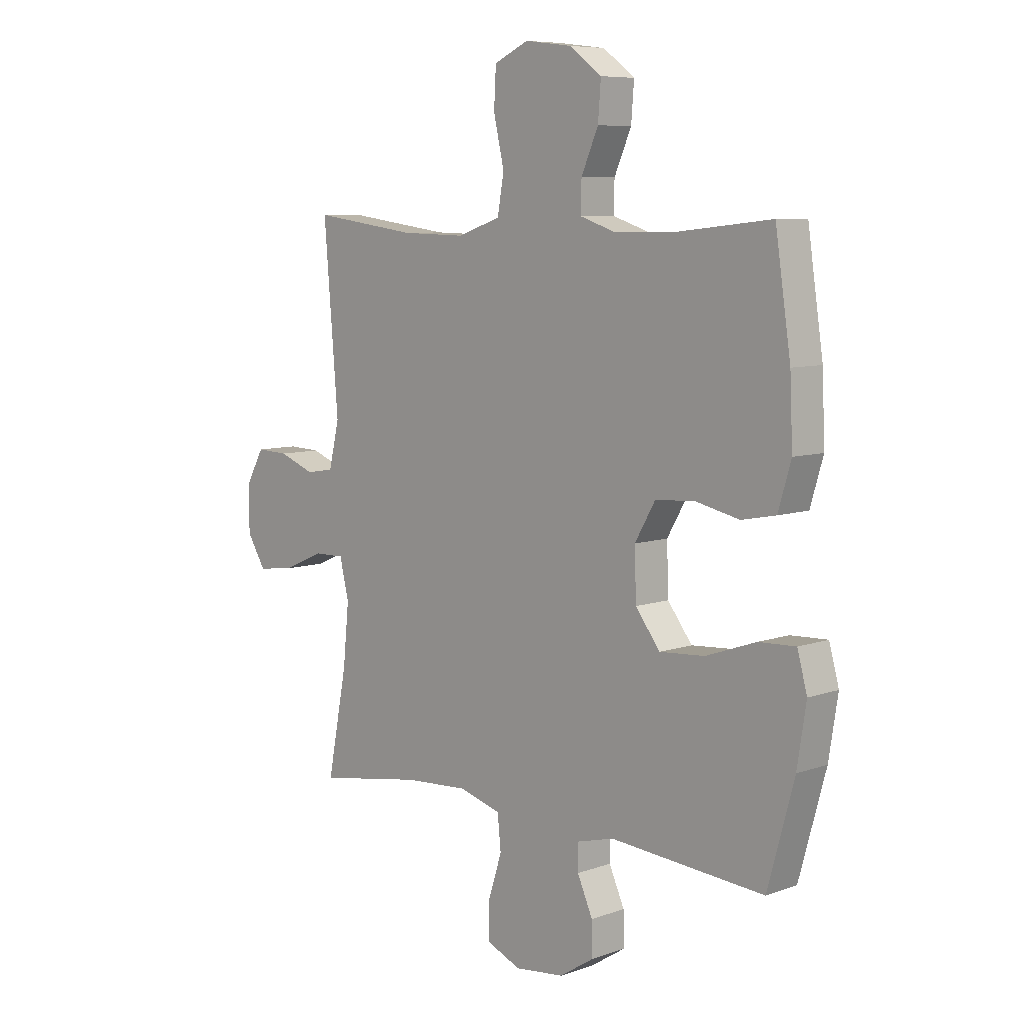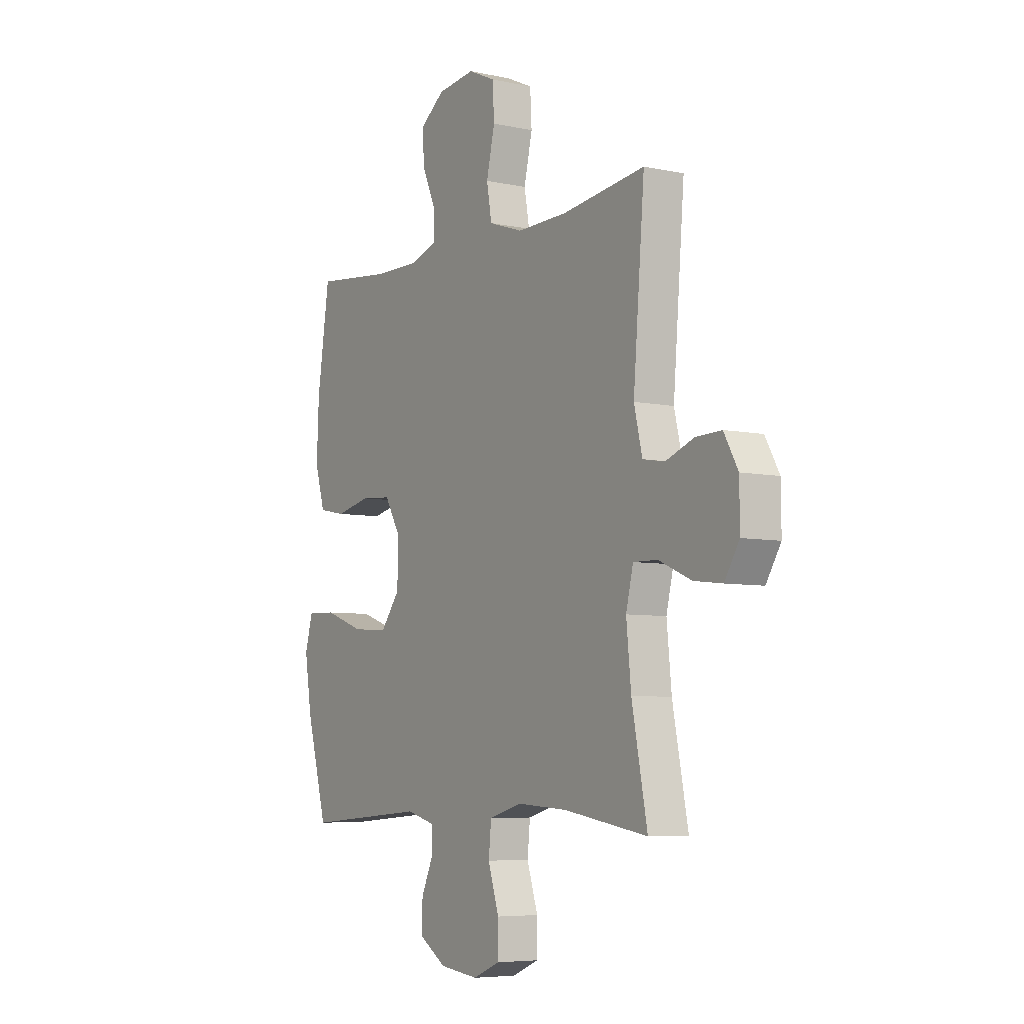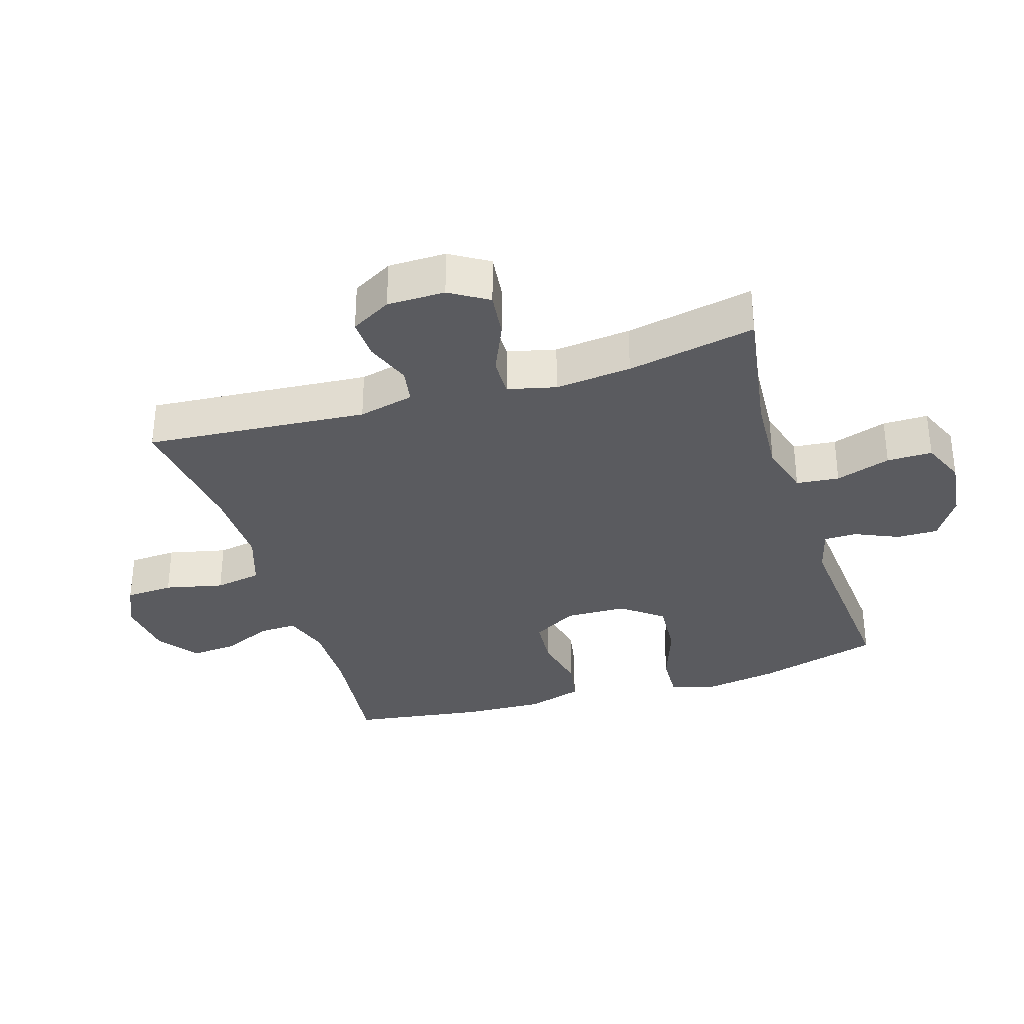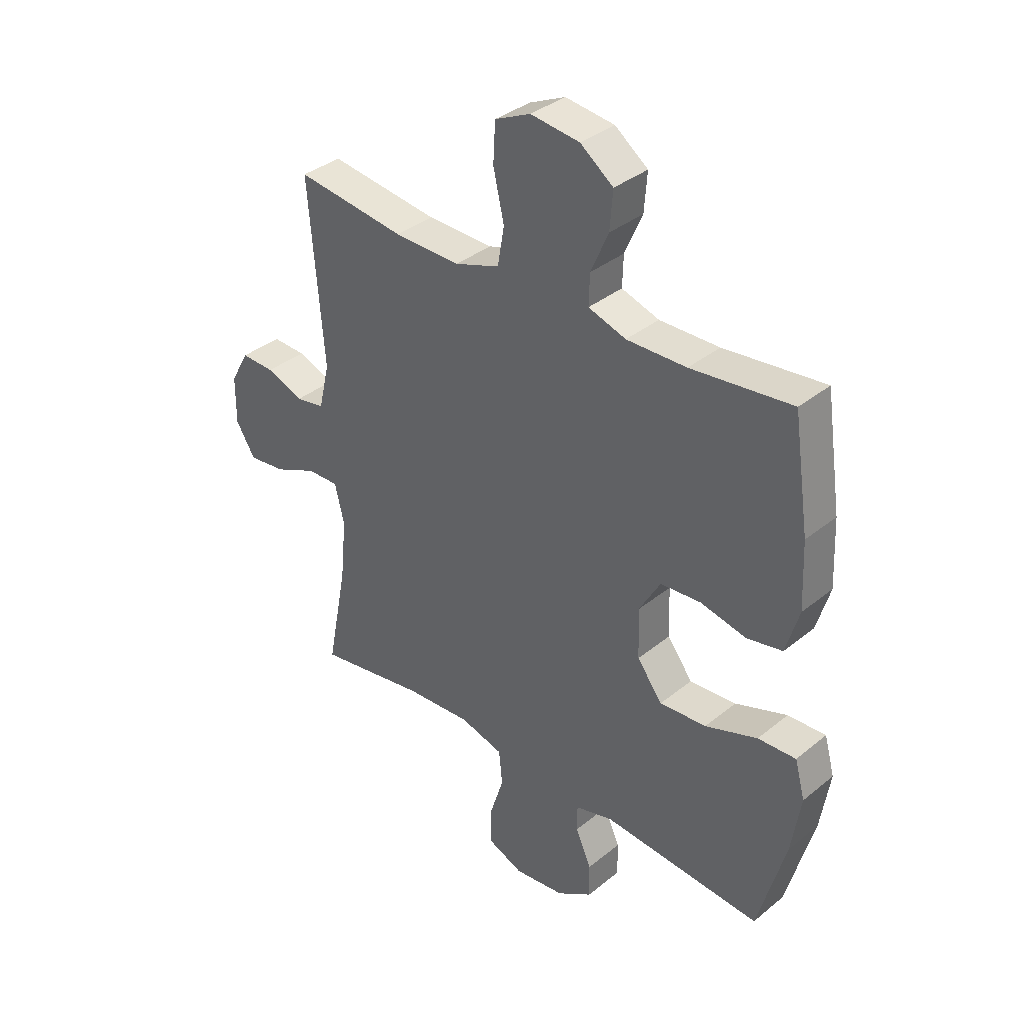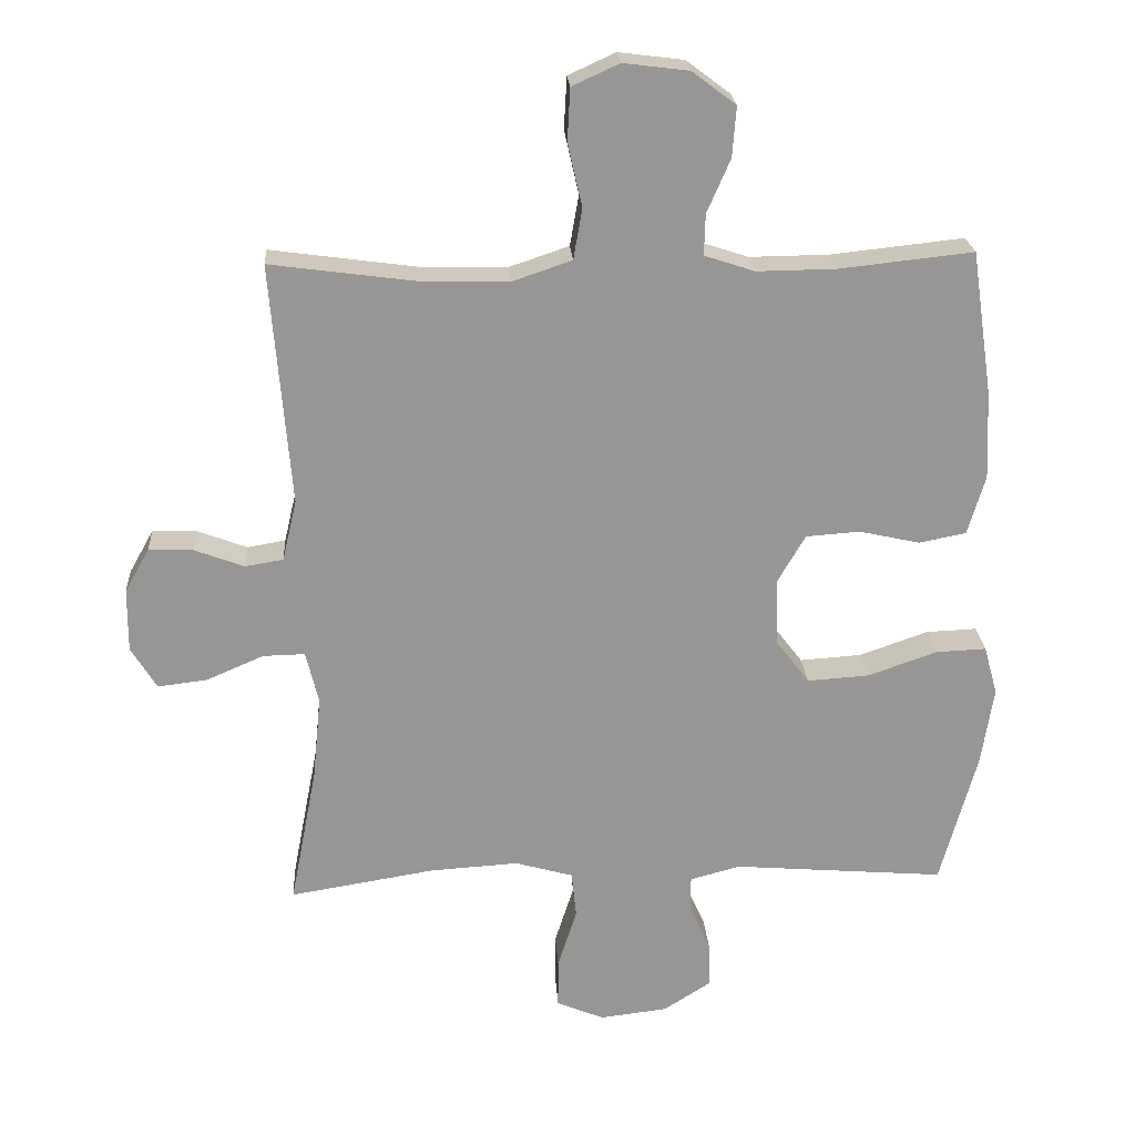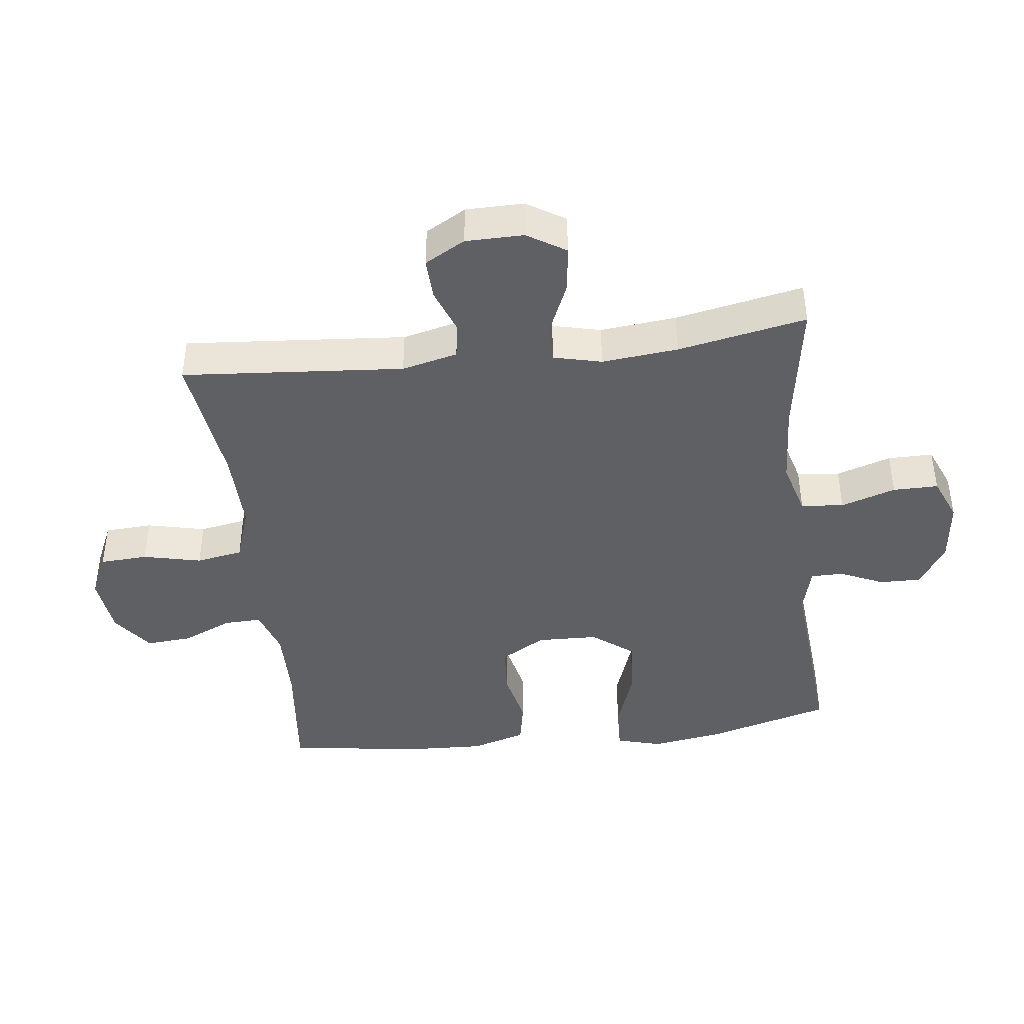
<metadata>
{"format":"obj","ext":"obj","renderer":"f3d","projection":"perspective","resolution":1024,"background":"white","views":[{"elev":7.7,"azim":-134.6,"up":"+Z"},{"elev":-6.2,"azim":57.2,"up":"+Z"},{"elev":-33.5,"azim":107.3,"up":"+Y"},{"elev":35.8,"azim":-136.8,"up":"+Z"},{"elev":22.4,"azim":176.4,"up":"+Z"},{"elev":-42.9,"azim":96.9,"up":"+Y"}]}
</metadata>
<code>
o path5732
v -0.5473 0.0375 0.2845
v -0.5529 0.0375 0.1559
v -0.527 0.0375 0.06825
v -0.4577 0.0375 0.05475
v -0.3677 0.0375 0.07468
v -0.2888 0.0375 0.06874
v -0.2475 0.0375 -0.002684
v -0.2507 0.0375 -0.1004
v -0.3003 0.0375 -0.1655
v -0.3918 0.0375 -0.1592
v -0.4936 0.0375 -0.1235
v -0.5681 0.0375 -0.1203
v -0.588 0.0375 -0.1928
v -0.5698 0.0375 -0.3089
v -0.516 0.0375 -0.5053
v -0.2035 0.0375 -0.4801
v -0.1293 0.0375 -0.4999
v -0.1289 0.0375 -0.552
v -0.1599 0.0375 -0.6217
v -0.1611 0.0375 -0.6881
v -0.09169 0.0375 -0.7326
v 0.008194 0.0375 -0.7444
v 0.07798 0.0375 -0.715
v 0.0777 0.0375 -0.6427
v 0.04962 0.0375 -0.555
v 0.05653 0.0375 -0.4865
v 0.1418 0.0375 -0.4623
v 0.2709 0.0375 -0.4703
v 0.486 0.0375 -0.5053
v 0.4461 0.0375 -0.2994
v 0.434 0.0375 -0.1773
v 0.4527 0.0375 -0.1001
v 0.5149 0.0375 -0.1014
v 0.5982 0.0375 -0.1379
v 0.6715 0.0375 -0.1466
v 0.7093 0.0375 -0.08504
v 0.7087 0.0375 0.007729
v 0.6725 0.0375 0.07243
v 0.6073 0.0375 0.07
v 0.5341 0.0375 0.04242
v 0.478 0.0375 0.05194
v 0.4569 0.0375 0.1412
v 0.486 0.0375 0.4964
v 0.2724 0.0375 0.4677
v 0.1431 0.0375 0.4646
v 0.05505 0.0375 0.4945
v 0.04212 0.0375 0.569
v 0.06338 0.0375 0.6622
v 0.05926 0.0375 0.7387
v -0.01018 0.0375 0.7706
v -0.1063 0.0375 0.7585
v -0.1707 0.0375 0.7102
v -0.165 0.0375 0.6364
v -0.1306 0.0375 0.5579
v -0.1289 0.0375 0.498
v -0.2024 0.0375 0.4737
v -0.3191 0.0375 0.4752
v -0.516 0.0375 0.4964
v -0.5473 -0.0375 0.2845
v -0.5529 -0.0375 0.1559
v -0.527 -0.0375 0.06825
v -0.4577 -0.0375 0.05475
v -0.3677 -0.0375 0.07468
v -0.2888 -0.0375 0.06874
v -0.2475 -0.0375 -0.002684
v -0.2507 -0.0375 -0.1004
v -0.3003 -0.0375 -0.1655
v -0.3918 -0.0375 -0.1592
v -0.4936 -0.0375 -0.1235
v -0.5681 -0.0375 -0.1203
v -0.588 -0.0375 -0.1928
v -0.5698 -0.0375 -0.3089
v -0.516 -0.0375 -0.5053
v -0.2035 -0.0375 -0.4801
v -0.1293 -0.0375 -0.4999
v -0.1289 -0.0375 -0.552
v -0.1599 -0.0375 -0.6217
v -0.1611 -0.0375 -0.6881
v -0.09169 -0.0375 -0.7326
v 0.008194 -0.0375 -0.7444
v 0.07798 -0.0375 -0.715
v 0.0777 -0.0375 -0.6427
v 0.04962 -0.0375 -0.555
v 0.05653 -0.0375 -0.4865
v 0.1418 -0.0375 -0.4623
v 0.2709 -0.0375 -0.4703
v 0.486 -0.0375 -0.5053
v 0.4461 -0.0375 -0.2994
v 0.434 -0.0375 -0.1773
v 0.4527 -0.0375 -0.1001
v 0.5149 -0.0375 -0.1014
v 0.5982 -0.0375 -0.1379
v 0.6715 -0.0375 -0.1466
v 0.7093 -0.0375 -0.08504
v 0.7087 -0.0375 0.007729
v 0.6725 -0.0375 0.07243
v 0.6073 -0.0375 0.07
v 0.5341 -0.0375 0.04242
v 0.478 -0.0375 0.05194
v 0.4569 -0.0375 0.1412
v 0.486 -0.0375 0.4964
v 0.2724 -0.0375 0.4677
v 0.1431 -0.0375 0.4646
v 0.05505 -0.0375 0.4945
v 0.04212 -0.0375 0.569
v 0.06338 -0.0375 0.6622
v 0.05926 -0.0375 0.7387
v -0.01018 -0.0375 0.7706
v -0.1063 -0.0375 0.7585
v -0.1707 -0.0375 0.7102
v -0.165 -0.0375 0.6364
v -0.1306 -0.0375 0.5579
v -0.1289 -0.0375 0.498
v -0.2024 -0.0375 0.4737
v -0.3191 -0.0375 0.4752
v -0.516 -0.0375 0.4964
v -0.09169 0.0375 -0.7326
v 0.008194 0.0375 -0.7444
v 0.07798 0.0375 -0.715
v 0.07798 0.0375 -0.715
v -0.1611 0.0375 -0.6881
v 0.0777 0.0375 -0.6427
v -0.1599 0.0375 -0.6217
v 0.04962 0.0375 -0.555
v -0.1289 0.0375 -0.552
v 0.05653 0.0375 -0.4865
v 0.05653 0.0375 -0.4865
v -0.1293 0.0375 -0.4999
v -0.1293 0.0375 -0.4999
v -0.2035 0.0375 -0.4801
v 0.2709 0.0375 -0.4703
v 0.486 0.0375 -0.5053
v 0.486 0.0375 -0.5053
v 0.1418 0.0375 -0.4623
v -0.516 0.0375 -0.5053
v -0.516 0.0375 -0.5053
v -0.5698 0.0375 -0.3089
v 0.4461 0.0375 -0.2994
v -0.588 0.0375 -0.1928
v 0.434 0.0375 -0.1773
v -0.5681 0.0375 -0.1203
v -0.5681 0.0375 -0.1203
v -0.3003 0.0375 -0.1655
v -0.3918 0.0375 -0.1592
v 0.4527 0.0375 -0.1001
v 0.4527 0.0375 -0.1001
v -0.2507 0.0375 -0.1004
v -0.4936 0.0375 -0.1235
v 0.5982 0.0375 -0.1379
v 0.6715 0.0375 -0.1466
v 0.6715 0.0375 -0.1466
v 0.7093 0.0375 -0.08504
v 0.5149 0.0375 -0.1014
v -0.2475 0.0375 -0.002684
v 0.7087 0.0375 0.007729
v -0.2888 0.0375 0.06874
v 0.6725 0.0375 0.07243
v 0.6725 0.0375 0.07243
v 0.5341 0.0375 0.04242
v 0.478 0.0375 0.05194
v 0.478 0.0375 0.05194
v 0.6073 0.0375 0.07
v 0.4569 0.0375 0.1412
v -0.527 0.0375 0.06825
v -0.527 0.0375 0.06825
v -0.4577 0.0375 0.05475
v -0.3677 0.0375 0.07468
v -0.5529 0.0375 0.1559
v -0.5473 0.0375 0.2845
v 0.1431 0.0375 0.4646
v 0.05505 0.0375 0.4945
v 0.05505 0.0375 0.4945
v 0.2724 0.0375 0.4677
v 0.486 0.0375 0.4964
v 0.486 0.0375 0.4964
v -0.516 0.0375 0.4964
v -0.516 0.0375 0.4964
v -0.3191 0.0375 0.4752
v -0.2024 0.0375 0.4737
v -0.1289 0.0375 0.498
v -0.1289 0.0375 0.498
v 0.04212 0.0375 0.569
v -0.1306 0.0375 0.5579
v -0.165 0.0375 0.6364
v 0.06338 0.0375 0.6622
v -0.1707 0.0375 0.7102
v 0.05926 0.0375 0.7387
v 0.05926 0.0375 0.7387
v -0.1063 0.0375 0.7585
v -0.01018 0.0375 0.7706
v -0.09169 -0.0375 -0.7326
v 0.008194 -0.0375 -0.7444
v 0.07798 -0.0375 -0.715
v 0.07798 -0.0375 -0.715
v -0.1611 -0.0375 -0.6881
v 0.0777 -0.0375 -0.6427
v -0.1599 -0.0375 -0.6217
v 0.04962 -0.0375 -0.555
v -0.1289 -0.0375 -0.552
v 0.05653 -0.0375 -0.4865
v 0.05653 -0.0375 -0.4865
v -0.1293 -0.0375 -0.4999
v -0.1293 -0.0375 -0.4999
v -0.2035 -0.0375 -0.4801
v 0.2709 -0.0375 -0.4703
v 0.486 -0.0375 -0.5053
v 0.486 -0.0375 -0.5053
v 0.1418 -0.0375 -0.4623
v -0.516 -0.0375 -0.5053
v -0.516 -0.0375 -0.5053
v -0.5698 -0.0375 -0.3089
v 0.4461 -0.0375 -0.2994
v -0.588 -0.0375 -0.1928
v 0.434 -0.0375 -0.1773
v -0.5681 -0.0375 -0.1203
v -0.5681 -0.0375 -0.1203
v -0.3003 -0.0375 -0.1655
v -0.3918 -0.0375 -0.1592
v 0.4527 -0.0375 -0.1001
v 0.4527 -0.0375 -0.1001
v -0.2507 -0.0375 -0.1004
v -0.4936 -0.0375 -0.1235
v 0.5982 -0.0375 -0.1379
v 0.6715 -0.0375 -0.1466
v 0.6715 -0.0375 -0.1466
v 0.7093 -0.0375 -0.08504
v 0.5149 -0.0375 -0.1014
v -0.2475 -0.0375 -0.002684
v 0.7087 -0.0375 0.007729
v -0.2888 -0.0375 0.06874
v 0.6725 -0.0375 0.07243
v 0.6725 -0.0375 0.07243
v 0.5341 -0.0375 0.04242
v 0.478 -0.0375 0.05194
v 0.478 -0.0375 0.05194
v 0.6073 -0.0375 0.07
v 0.4569 -0.0375 0.1412
v -0.527 -0.0375 0.06825
v -0.527 -0.0375 0.06825
v -0.4577 -0.0375 0.05475
v -0.3677 -0.0375 0.07468
v -0.5529 -0.0375 0.1559
v -0.5473 -0.0375 0.2845
v 0.1431 -0.0375 0.4646
v 0.05505 -0.0375 0.4945
v 0.05505 -0.0375 0.4945
v 0.2724 -0.0375 0.4677
v 0.486 -0.0375 0.4964
v 0.486 -0.0375 0.4964
v -0.516 -0.0375 0.4964
v -0.516 -0.0375 0.4964
v -0.3191 -0.0375 0.4752
v -0.2024 -0.0375 0.4737
v -0.1289 -0.0375 0.498
v -0.1289 -0.0375 0.498
v 0.04212 -0.0375 0.569
v -0.1306 -0.0375 0.5579
v -0.165 -0.0375 0.6364
v 0.06338 -0.0375 0.6622
v -0.1707 -0.0375 0.7102
v 0.05926 -0.0375 0.7387
v 0.05926 -0.0375 0.7387
v -0.1063 -0.0375 0.7585
v -0.01018 -0.0375 0.7706
f 214 205 212
f 202 221 217
f 234 227 233
f 214 208 205
f 247 237 248
f 238 240 242
f 198 199 191
f 233 223 236
f 198 191 196
f 243 252 250
f 257 254 256
f 211 222 213
f 242 241 243
f 219 228 214
f 245 228 244
f 200 202 198
f 260 258 263
f 244 228 237
f 191 192 196
f 237 219 234
f 204 217 218
f 227 234 219
f 254 230 245
f 261 264 259
f 204 218 209
f 243 241 252
f 196 192 193
f 202 199 198
f 209 218 211
f 237 228 219
f 228 245 230
f 244 237 247
f 222 211 218
f 252 230 253
f 208 221 200
f 191 197 195
f 256 254 245
f 241 242 240
f 191 199 197
f 214 221 208
f 253 230 254
f 223 233 227
f 212 205 206
f 226 223 224
f 259 257 256
f 258 259 263
f 241 230 252
f 213 222 215
f 202 217 204
f 200 221 202
f 264 263 259
f 228 221 214
f 259 258 257
f 236 223 229
f 236 229 231
f 223 226 229
f 21 22 80 79
f 22 120 194 80
f 20 21 79 78
f 23 24 82 81
f 19 20 78 77
f 24 25 83 82
f 18 19 77 76
f 25 127 201 83
f 129 18 76 203
f 16 17 75 74
f 28 133 207 86
f 26 27 85 84
f 136 16 74 210
f 27 28 86 85
f 14 15 73 72
f 29 30 88 87
f 13 14 72 71
f 30 31 89 88
f 142 13 71 216
f 9 10 68 67
f 31 146 220 89
f 8 9 67 66
f 11 12 70 69
f 10 11 69 68
f 34 151 225 92
f 35 36 94 93
f 33 34 92 91
f 32 33 91 90
f 7 8 66 65
f 36 37 95 94
f 6 7 65 64
f 37 158 232 95
f 40 161 235 98
f 39 40 98 97
f 38 39 97 96
f 41 42 100 99
f 165 4 62 239
f 4 5 63 62
f 2 3 61 60
f 5 6 64 63
f 1 2 60 59
f 45 172 246 103
f 44 45 103 102
f 175 44 102 249
f 42 43 101 100
f 177 1 59 251
f 57 58 116 115
f 56 57 115 114
f 181 56 114 255
f 46 47 105 104
f 54 55 113 112
f 53 54 112 111
f 47 48 106 105
f 52 53 111 110
f 48 188 262 106
f 51 52 110 109
f 50 51 109 108
f 49 50 108 107
f 140 138 131
f 128 143 147
f 160 159 153
f 140 131 134
f 173 174 163
f 164 168 166
f 124 117 125
f 159 162 149
f 124 122 117
f 169 176 178
f 183 182 180
f 137 139 148
f 168 169 167
f 145 140 154
f 171 170 154
f 126 124 128
f 186 189 184
f 170 163 154
f 117 122 118
f 163 160 145
f 130 144 143
f 153 145 160
f 180 171 156
f 187 185 190
f 130 135 144
f 169 178 167
f 122 119 118
f 128 124 125
f 135 137 144
f 163 145 154
f 154 156 171
f 170 173 163
f 148 144 137
f 178 179 156
f 134 126 147
f 117 121 123
f 182 171 180
f 167 166 168
f 117 123 125
f 140 134 147
f 179 180 156
f 149 153 159
f 138 132 131
f 152 150 149
f 185 182 183
f 184 189 185
f 167 178 156
f 139 141 148
f 128 130 143
f 126 128 147
f 190 185 189
f 154 140 147
f 185 183 184
f 162 155 149
f 162 157 155
f 149 155 152

</code>
